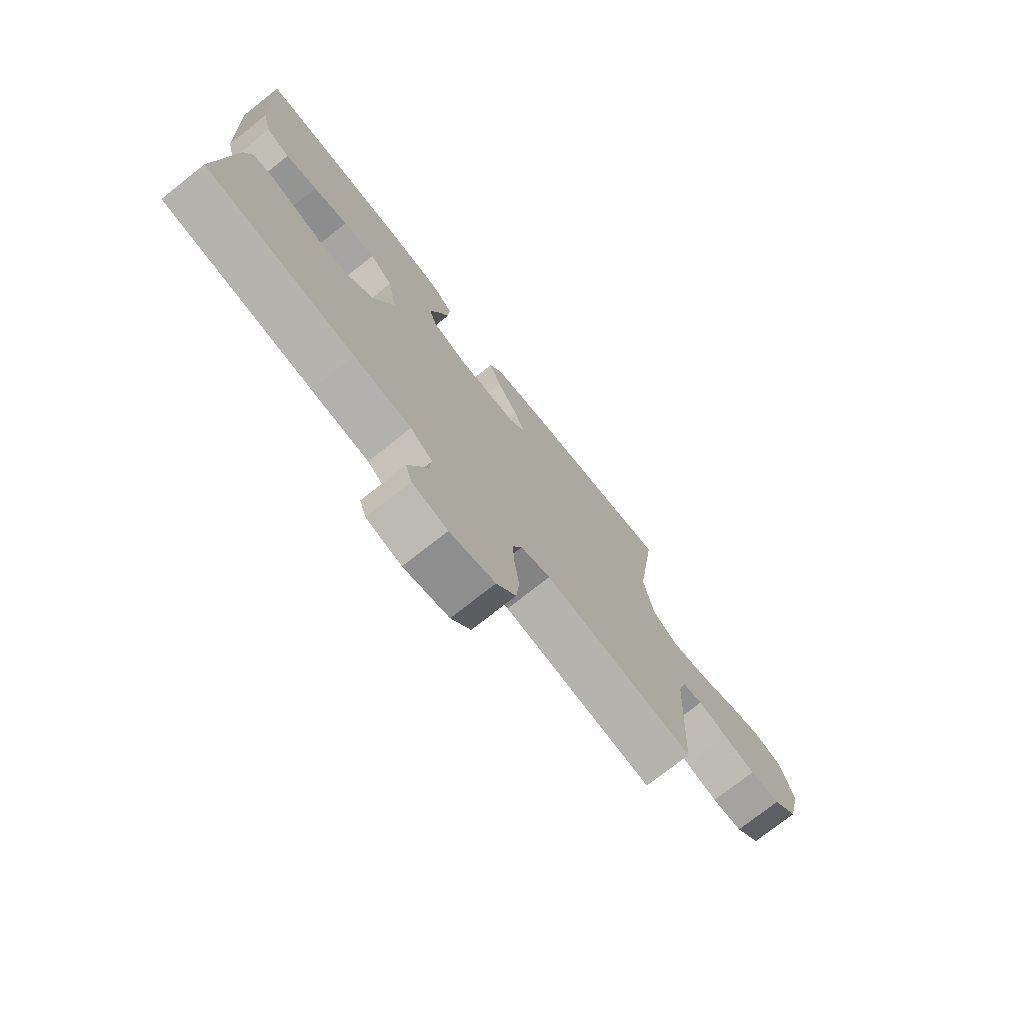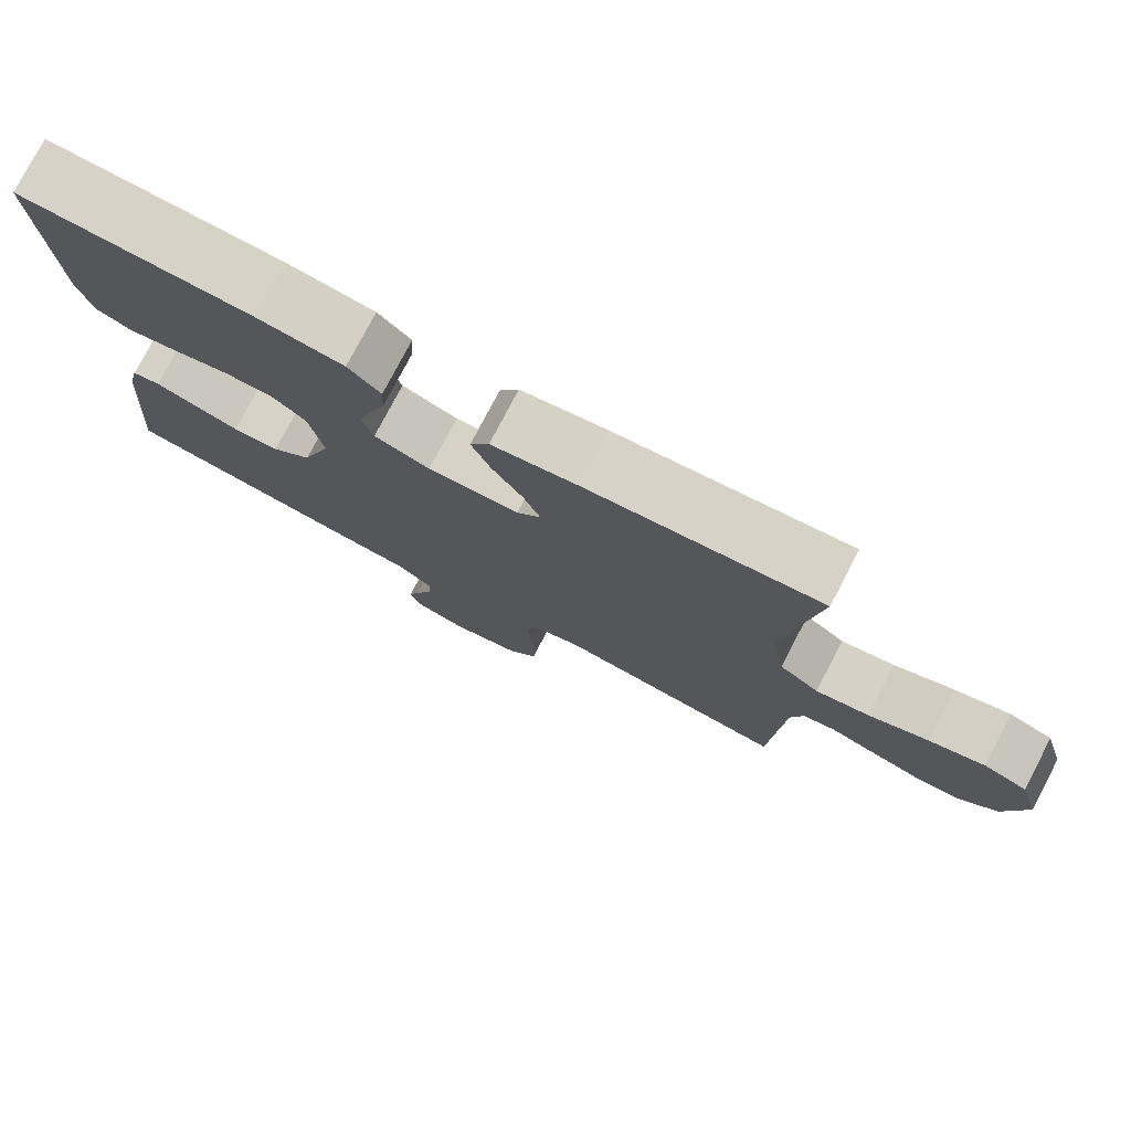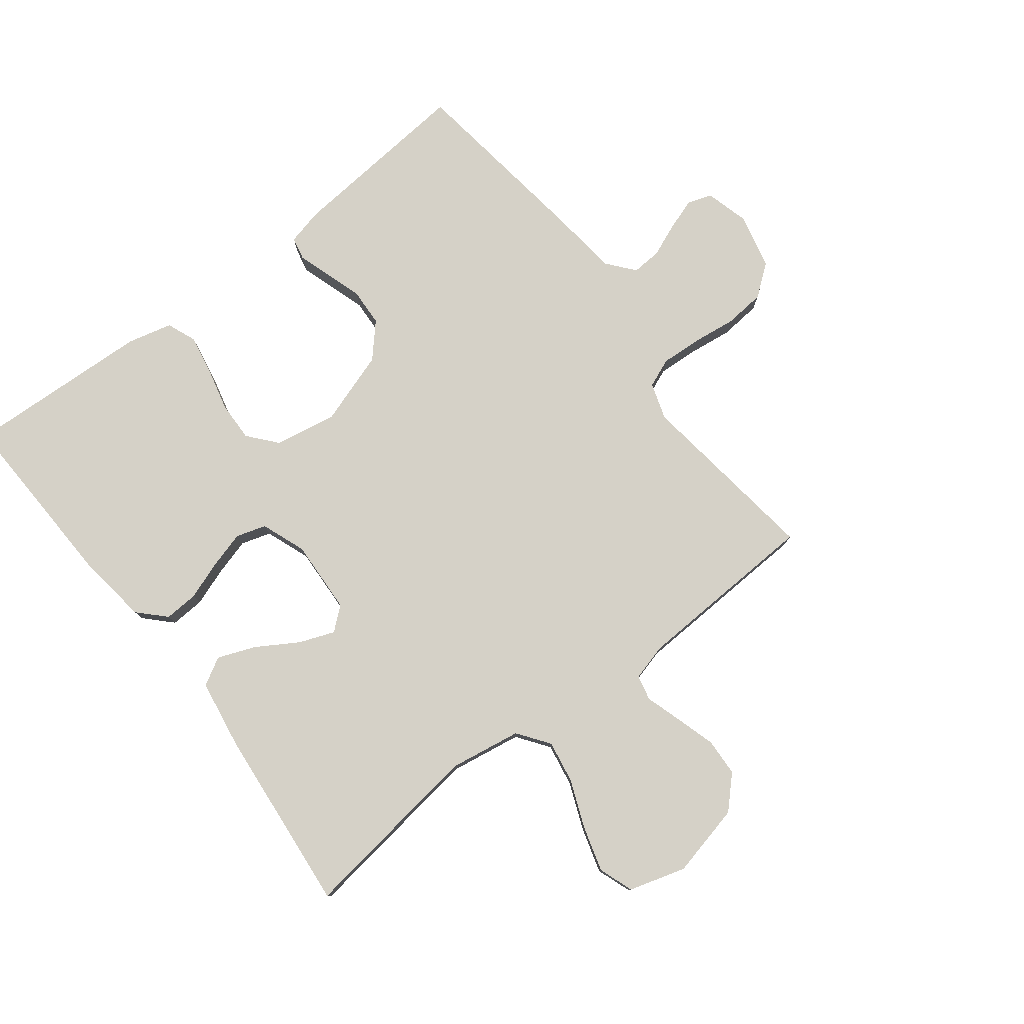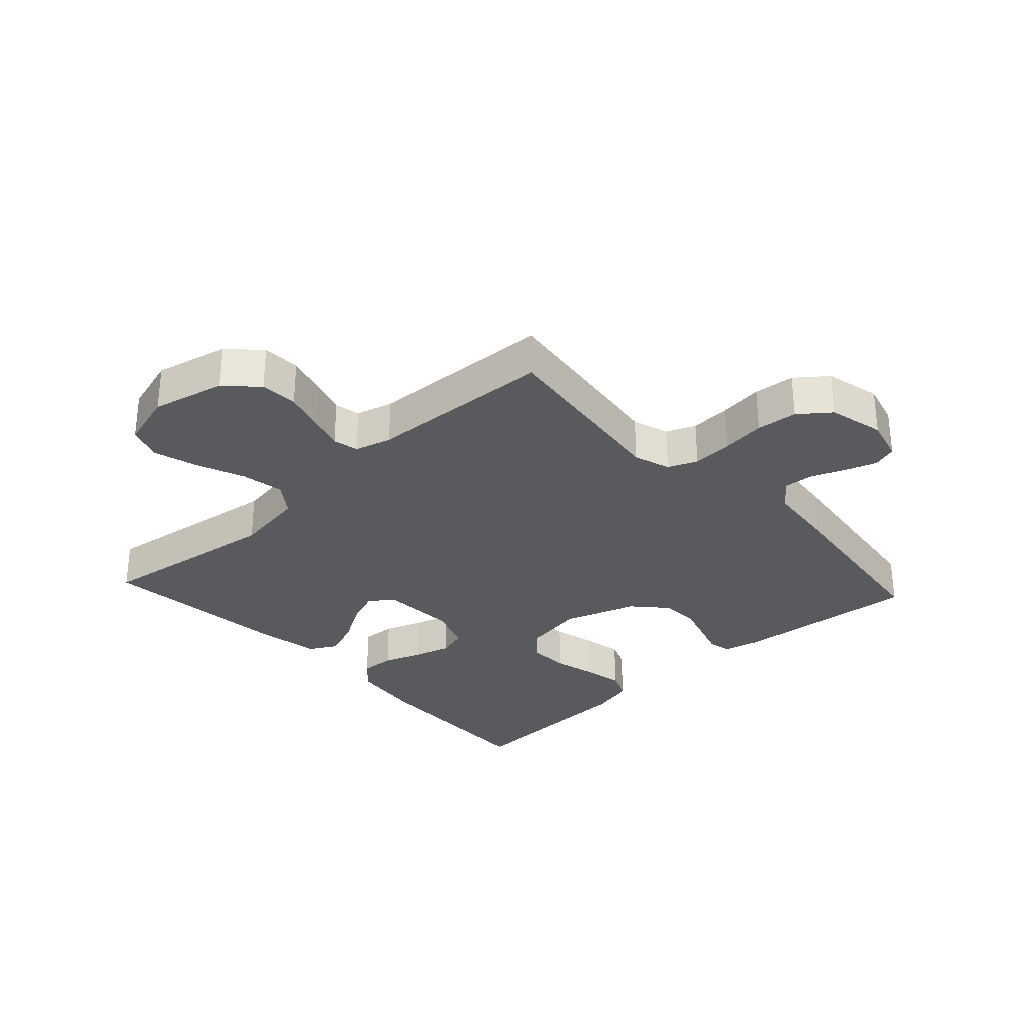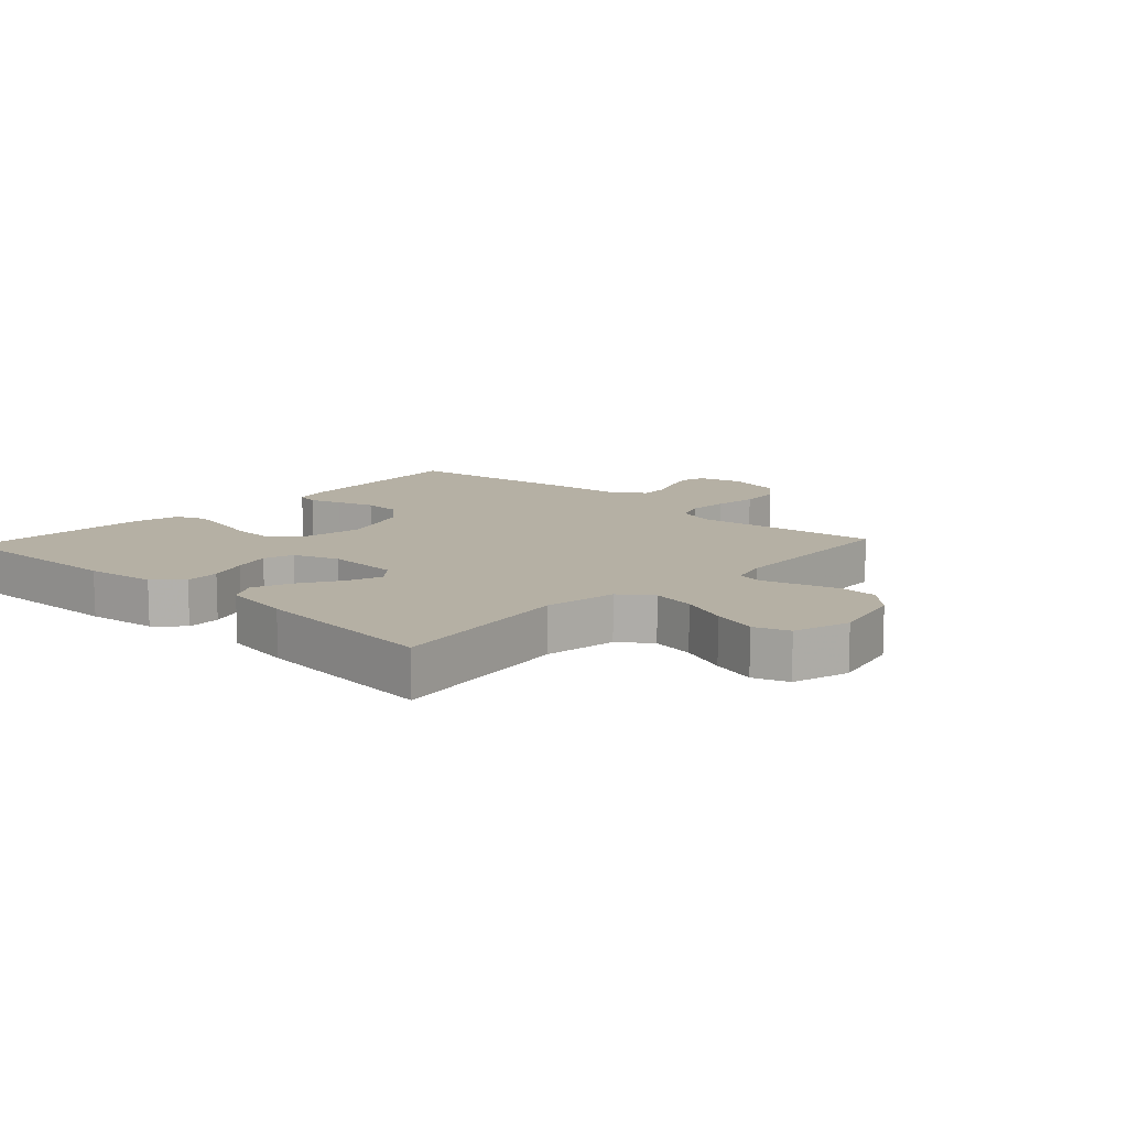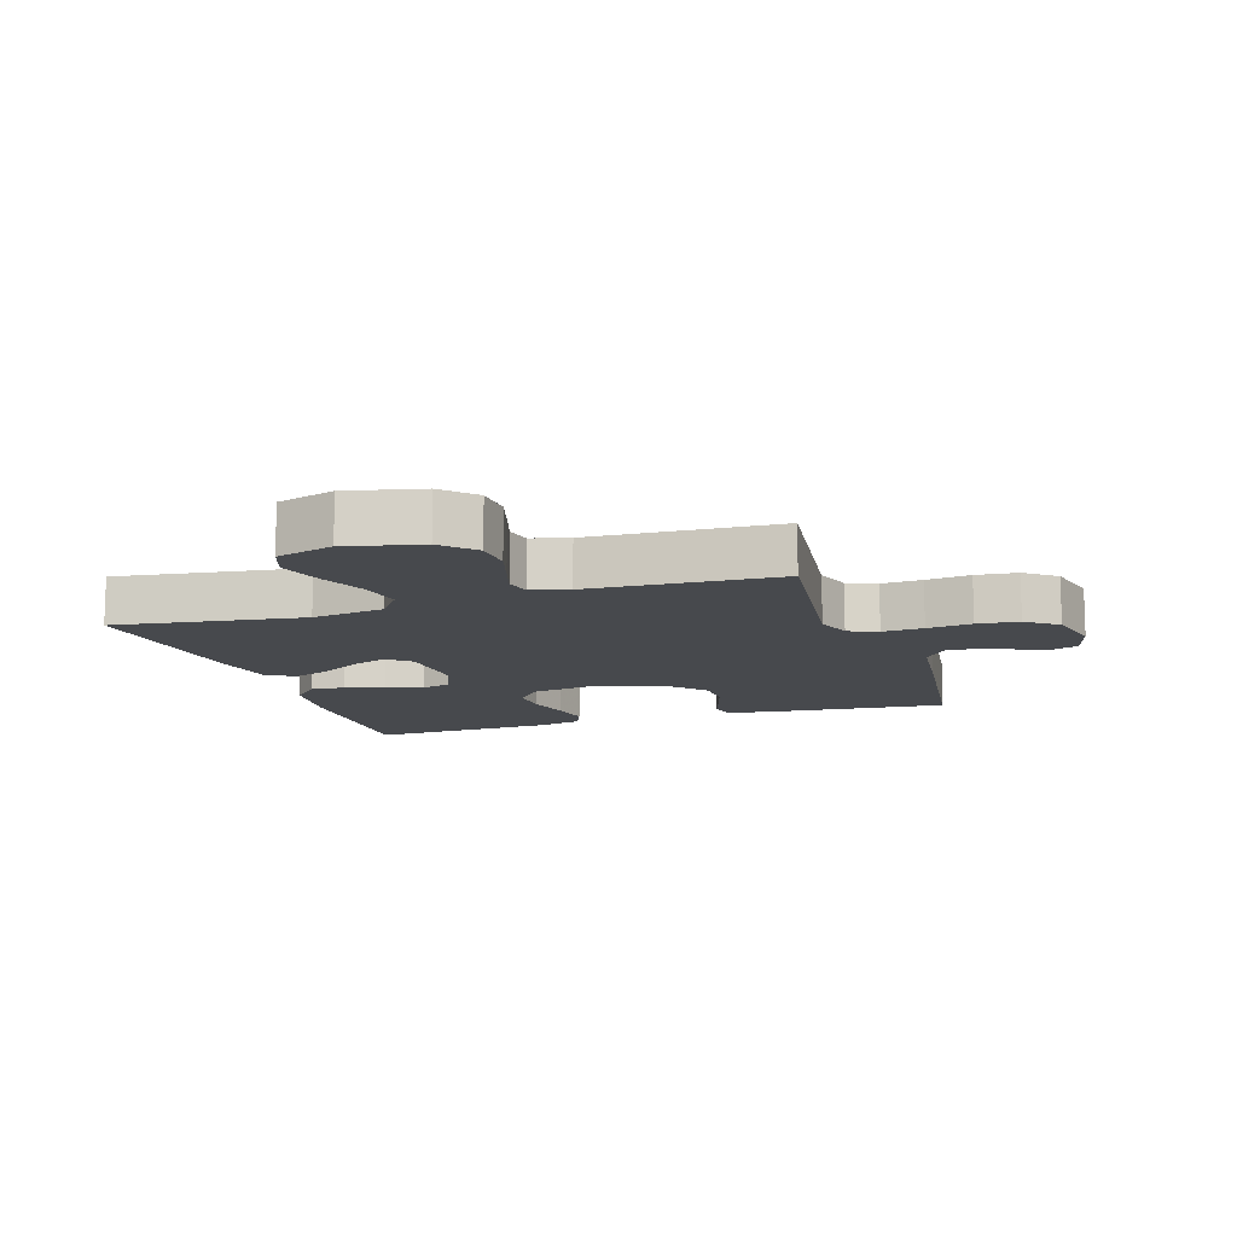
<metadata>
{"format":"obj","ext":"obj","renderer":"f3d","projection":"perspective","resolution":1024,"background":"white","views":[{"elev":-75.0,"azim":-51.7,"up":"+Z"},{"elev":77.7,"azim":27.6,"up":"+Z"},{"elev":78.7,"azim":52.3,"up":"+Y"},{"elev":-30.5,"azim":132.7,"up":"+Y"},{"elev":11.6,"azim":42.9,"up":"+Y"},{"elev":-12.0,"azim":107.9,"up":"+Y"}]}
</metadata>
<code>
v -0.5 0.07 0.5
v -0.2 0.07 0.49
v -0.087 0.07 0.475
v -0.045 0.07 0.434
v -0.048 0.07 0.379
v -0.07 0.07 0.317
v -0.087 0.07 0.257
v -0.072 0.07 0.209
v 0 0.07 0.182
v 0.119 0.07 0.188
v 0.15 0.07 0.225
v 0.128 0.07 0.282
v 0.088 0.07 0.347
v 0.064 0.07 0.408
v 0.089 0.07 0.453
v 0.2 0.07 0.471
v 0.5 0.07 0.5
v 0.459 0.07 0.2
v 0.478 0.07 0.084
v 0.529 0.07 0.047
v 0.598 0.07 0.059
v 0.675 0.07 0.09
v 0.747 0.07 0.111
v 0.803 0.07 0.091
v 0.83 0.07 0
v 0.803 0.07 -0.118
v 0.754 0.07 -0.166
v 0.693 0.07 -0.169
v 0.629 0.07 -0.15
v 0.571 0.07 -0.132
v 0.53 0.07 -0.141
v 0.514 0.07 -0.2
v 0.5 0.07 -0.5
v 0.2 0.07 -0.461
v 0.141 0.07 -0.48
v 0.122 0.07 -0.527
v 0.126 0.07 -0.592
v 0.135 0.07 -0.663
v 0.129 0.07 -0.729
v 0.09 0.07 -0.779
v 0 0.07 -0.8
v -0.07 0.07 -0.781
v -0.083 0.07 -0.742
v -0.066 0.07 -0.691
v -0.044 0.07 -0.637
v -0.041 0.07 -0.589
v -0.085 0.07 -0.553
v -0.2 0.07 -0.54
v -0.5 0.07 -0.5
v -0.474 0.07 -0.2
v -0.46 0.07 -0.141
v -0.423 0.07 -0.133
v -0.371 0.07 -0.15
v -0.311 0.07 -0.169
v -0.25 0.07 -0.166
v -0.197 0.07 -0.118
v -0.158 0.07 0
v -0.176 0.07 0.101
v -0.222 0.07 0.14
v -0.286 0.07 0.138
v -0.356 0.07 0.121
v -0.42 0.07 0.109
v -0.467 0.07 0.128
v -0.485 0.07 0.2
v -0.5 0 0.5
v -0.2 0 0.49
v -0.087 0 0.475
v -0.045 0 0.434
v -0.048 0 0.379
v -0.07 0 0.317
v -0.087 0 0.257
v -0.072 0 0.209
v 0 0 0.182
v 0.119 0 0.188
v 0.15 0 0.225
v 0.128 0 0.282
v 0.088 0 0.347
v 0.064 0 0.408
v 0.089 0 0.453
v 0.2 0 0.471
v 0.5 0 0.5
v 0.459 0 0.2
v 0.478 0 0.084
v 0.529 0 0.047
v 0.598 0 0.059
v 0.675 0 0.09
v 0.747 0 0.111
v 0.803 0 0.091
v 0.83 0 0
v 0.803 0 -0.118
v 0.754 0 -0.166
v 0.693 0 -0.169
v 0.629 0 -0.15
v 0.571 0 -0.132
v 0.53 0 -0.141
v 0.514 0 -0.2
v 0.5 0 -0.5
v 0.2 0 -0.461
v 0.141 0 -0.48
v 0.122 0 -0.527
v 0.126 0 -0.592
v 0.135 0 -0.663
v 0.129 0 -0.729
v 0.09 0 -0.779
v 0 0 -0.8
v -0.07 0 -0.781
v -0.083 0 -0.742
v -0.066 0 -0.691
v -0.044 0 -0.637
v -0.041 0 -0.589
v -0.085 0 -0.553
v -0.2 0 -0.54
v -0.5 0 -0.5
v -0.474 0 -0.2
v -0.46 0 -0.141
v -0.423 0 -0.133
v -0.371 0 -0.15
v -0.311 0 -0.169
v -0.25 0 -0.166
v -0.197 0 -0.118
v -0.158 0 0
v -0.176 0 0.101
v -0.222 0 0.14
v -0.286 0 0.138
v -0.356 0 0.121
v -0.42 0 0.109
v -0.467 0 0.128
v -0.485 0 0.2
f 4 5 6
f 3 4 6
f 2 3 6
f 1 2 6
f 64 1 6
f 63 64 6
f 62 63 6
f 61 62 6
f 60 61 6
f 59 60 6 7
f 58 59 7 8
f 57 58 8 9
f 56 57 9 10
f 51 52 53
f 50 51 53
f 49 50 53
f 48 49 53
f 47 48 53
f 46 47 53 54
f 43 44 45
f 42 43 45
f 41 42 45
f 40 41 45
f 39 40 45
f 38 39 45
f 37 38 45
f 36 37 45 46
f 46 54 55
f 36 46 55
f 35 36 55
f 32 33 34
f 35 55 56
f 34 35 56
f 32 34 56
f 31 32 56
f 28 29 30
f 27 28 30
f 26 27 30
f 25 26 30
f 24 25 30
f 23 24 30
f 22 23 30
f 21 22 30
f 16 17 18
f 15 16 18
f 14 15 18
f 13 14 18
f 12 13 18
f 11 12 18 19
f 10 11 19 20
f 30 31 56
f 21 30 56
f 20 21 56
f 10 20 56
f 70 69 68
f 70 68 67
f 70 67 66
f 70 66 65
f 70 65 128
f 70 128 127
f 70 127 126
f 70 126 125
f 70 125 124
f 71 70 124 123
f 72 71 123 122
f 73 72 122 121
f 74 73 121 120
f 117 116 115
f 117 115 114
f 117 114 113
f 117 113 112
f 117 112 111
f 118 117 111 110
f 109 108 107
f 109 107 106
f 109 106 105
f 109 105 104
f 109 104 103
f 109 103 102
f 109 102 101
f 110 109 101 100
f 119 118 110
f 119 110 100
f 119 100 99
f 98 97 96
f 120 119 99
f 120 99 98
f 120 98 96
f 120 96 95
f 94 93 92
f 94 92 91
f 94 91 90
f 94 90 89
f 94 89 88
f 94 88 87
f 94 87 86
f 94 86 85
f 82 81 80
f 82 80 79
f 82 79 78
f 82 78 77
f 82 77 76
f 83 82 76 75
f 84 83 75 74
f 120 95 94
f 120 94 85
f 120 85 84
f 120 84 74
f 1 65 66 2
f 2 66 67 3
f 3 67 68 4
f 4 68 69 5
f 5 69 70 6
f 6 70 71 7
f 7 71 72 8
f 8 72 73 9
f 9 73 74 10
f 10 74 75 11
f 11 75 76 12
f 12 76 77 13
f 13 77 78 14
f 14 78 79 15
f 15 79 80 16
f 16 80 81 17
f 17 81 82 18
f 18 82 83 19
f 19 83 84 20
f 20 84 85 21
f 21 85 86 22
f 22 86 87 23
f 23 87 88 24
f 24 88 89 25
f 25 89 90 26
f 26 90 91 27
f 27 91 92 28
f 28 92 93 29
f 29 93 94 30
f 30 94 95 31
f 31 95 96 32
f 32 96 97 33
f 33 97 98 34
f 34 98 99 35
f 35 99 100 36
f 36 100 101 37
f 37 101 102 38
f 38 102 103 39
f 39 103 104 40
f 40 104 105 41
f 41 105 106 42
f 42 106 107 43
f 43 107 108 44
f 44 108 109 45
f 45 109 110 46
f 46 110 111 47
f 47 111 112 48
f 48 112 113 49
f 49 113 114 50
f 50 114 115 51
f 51 115 116 52
f 52 116 117 53
f 53 117 118 54
f 54 118 119 55
f 55 119 120 56
f 56 120 121 57
f 57 121 122 58
f 58 122 123 59
f 59 123 124 60
f 60 124 125 61
f 61 125 126 62
f 62 126 127 63
f 63 127 128 64
f 64 128 65 1

</code>
